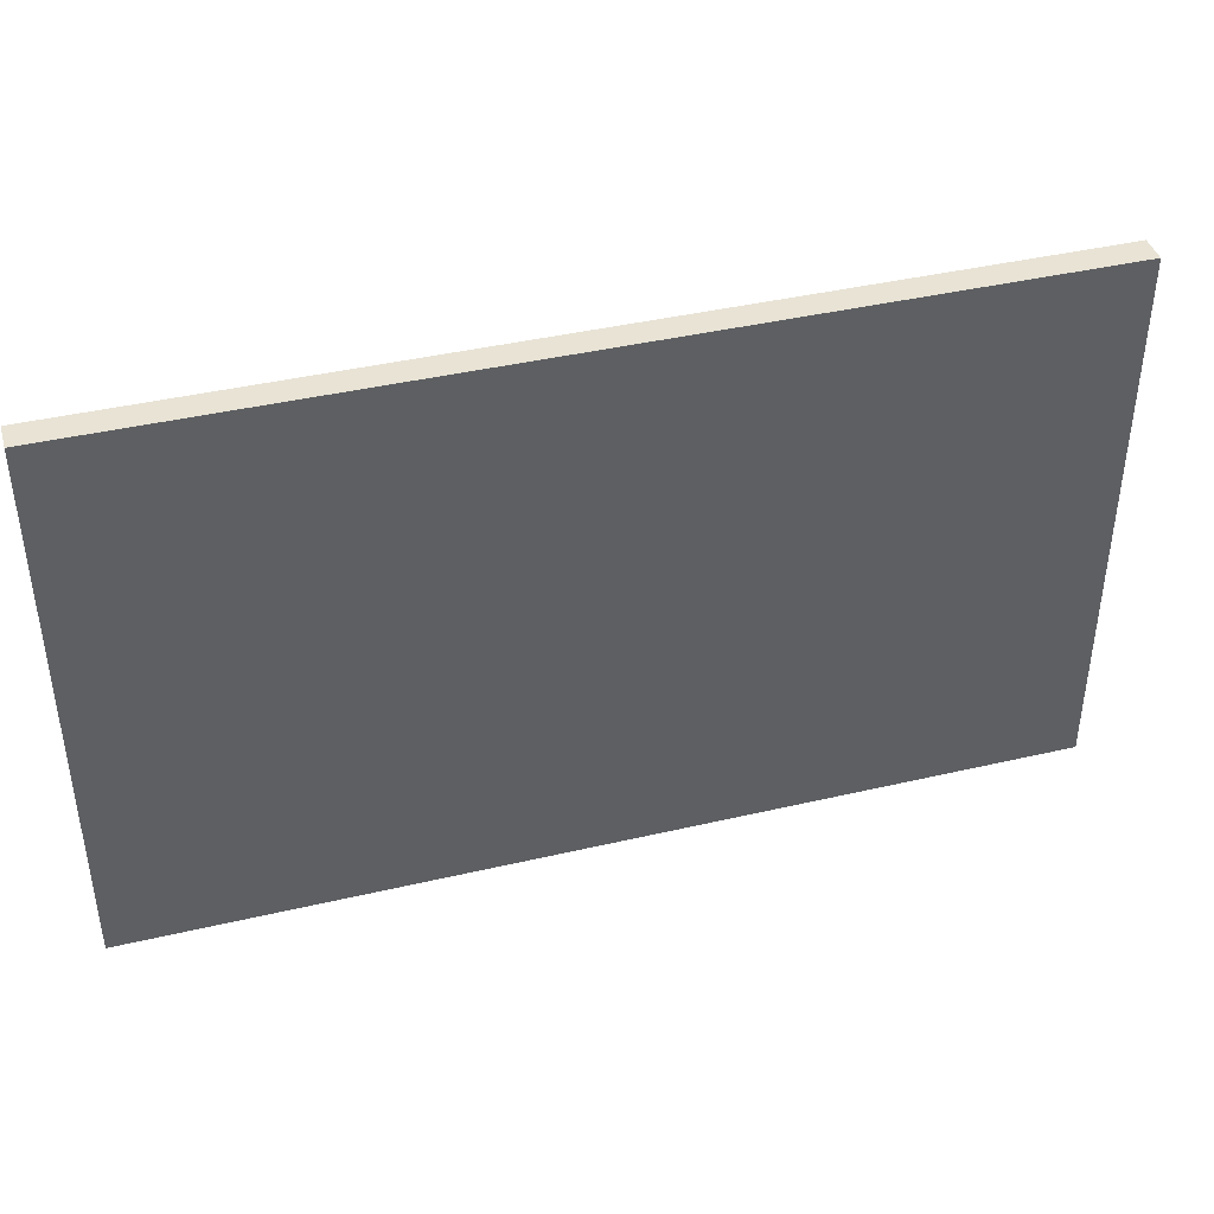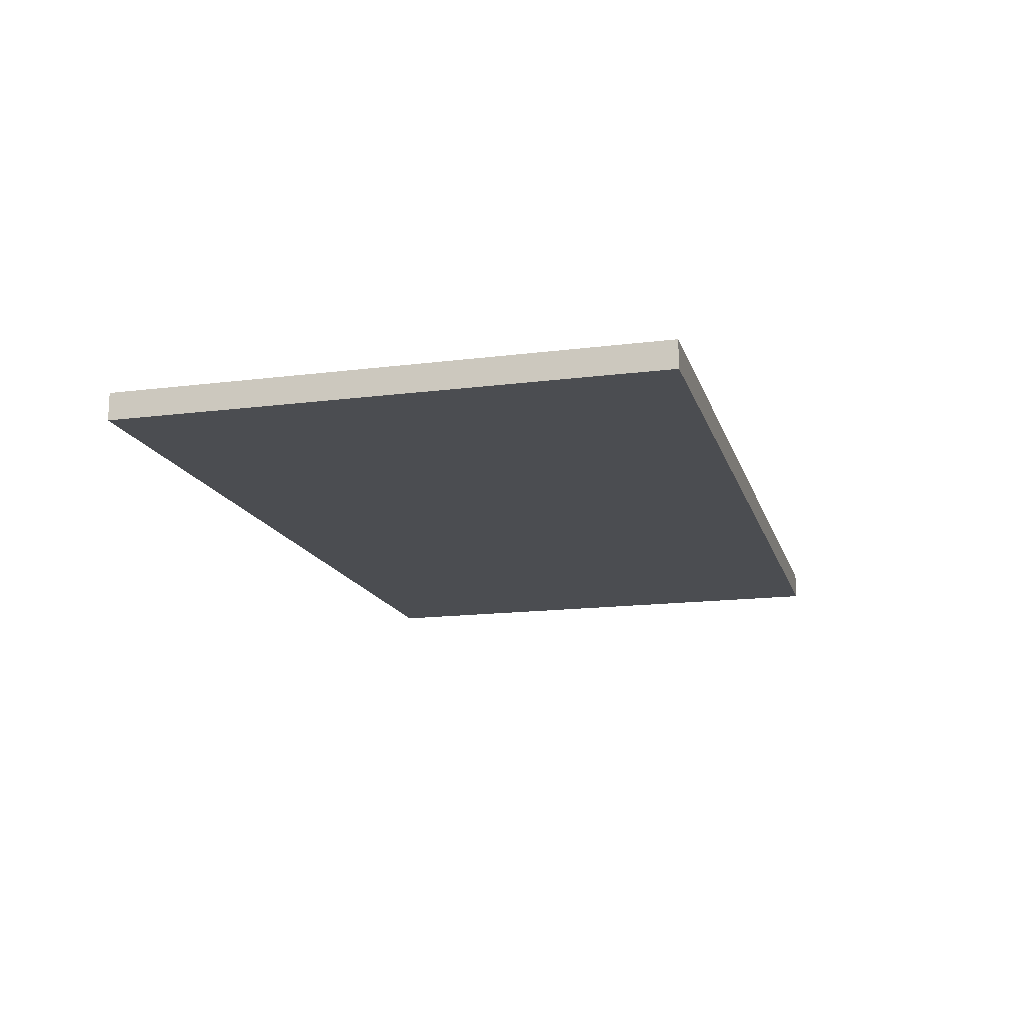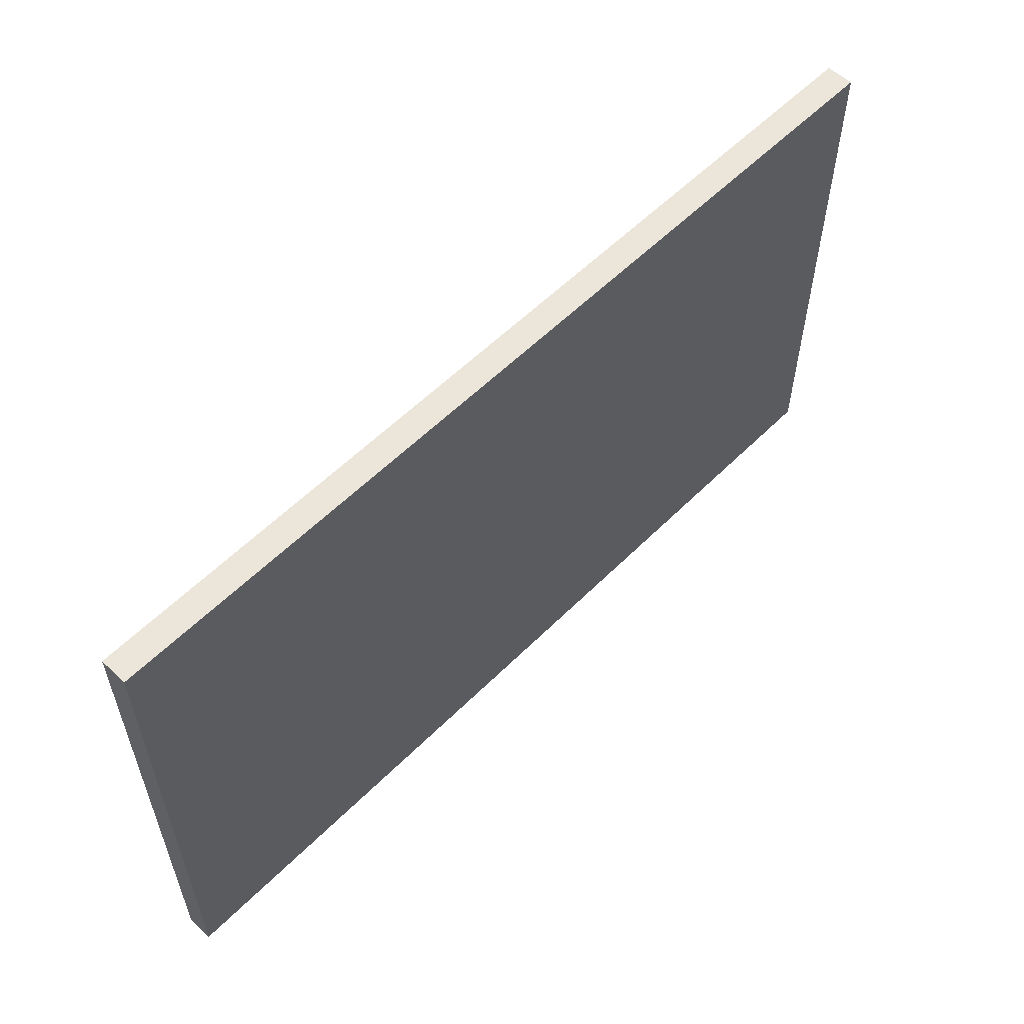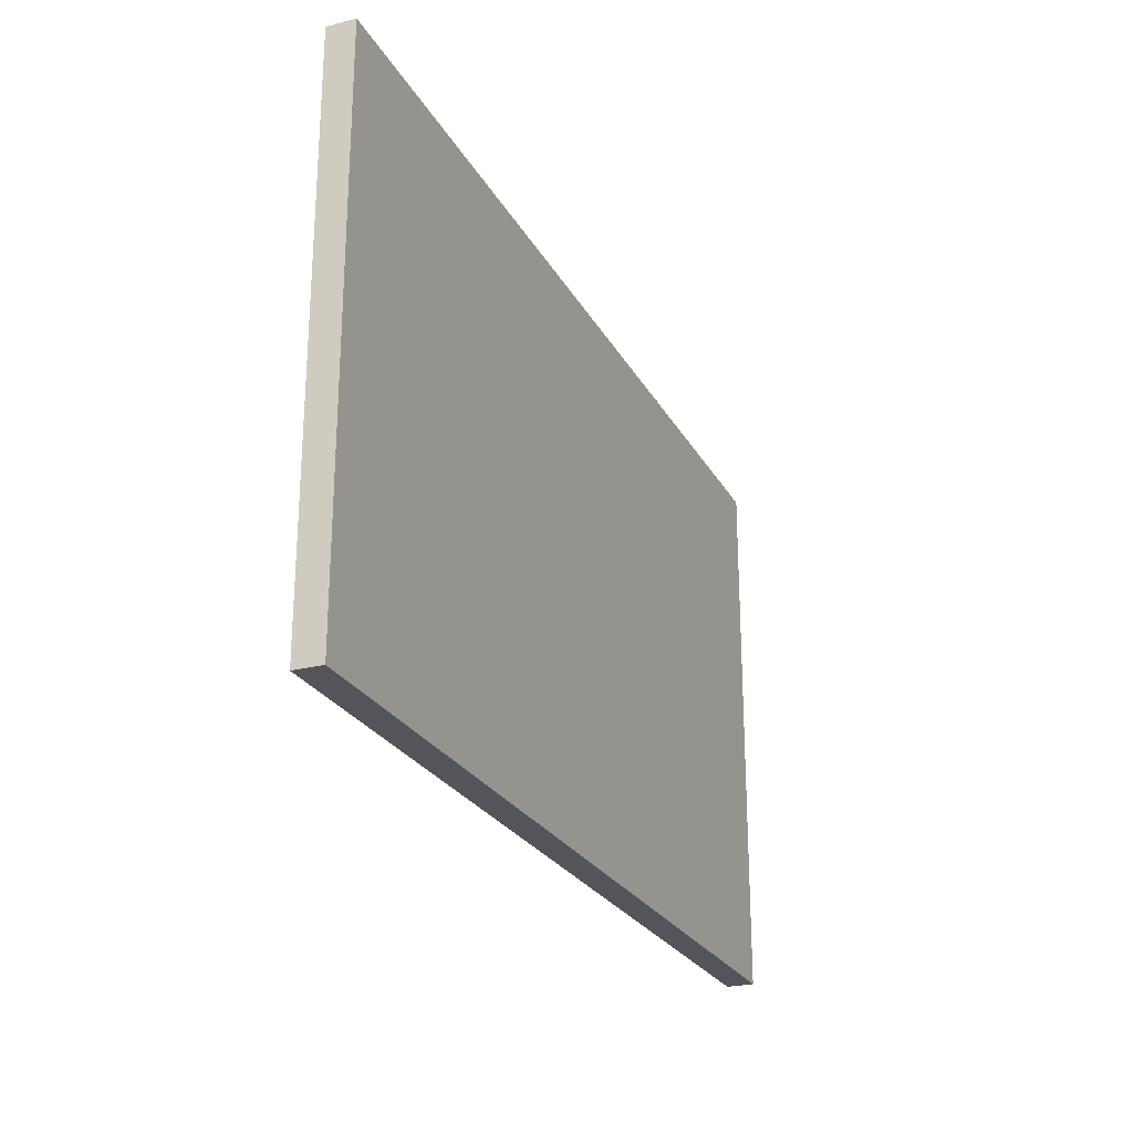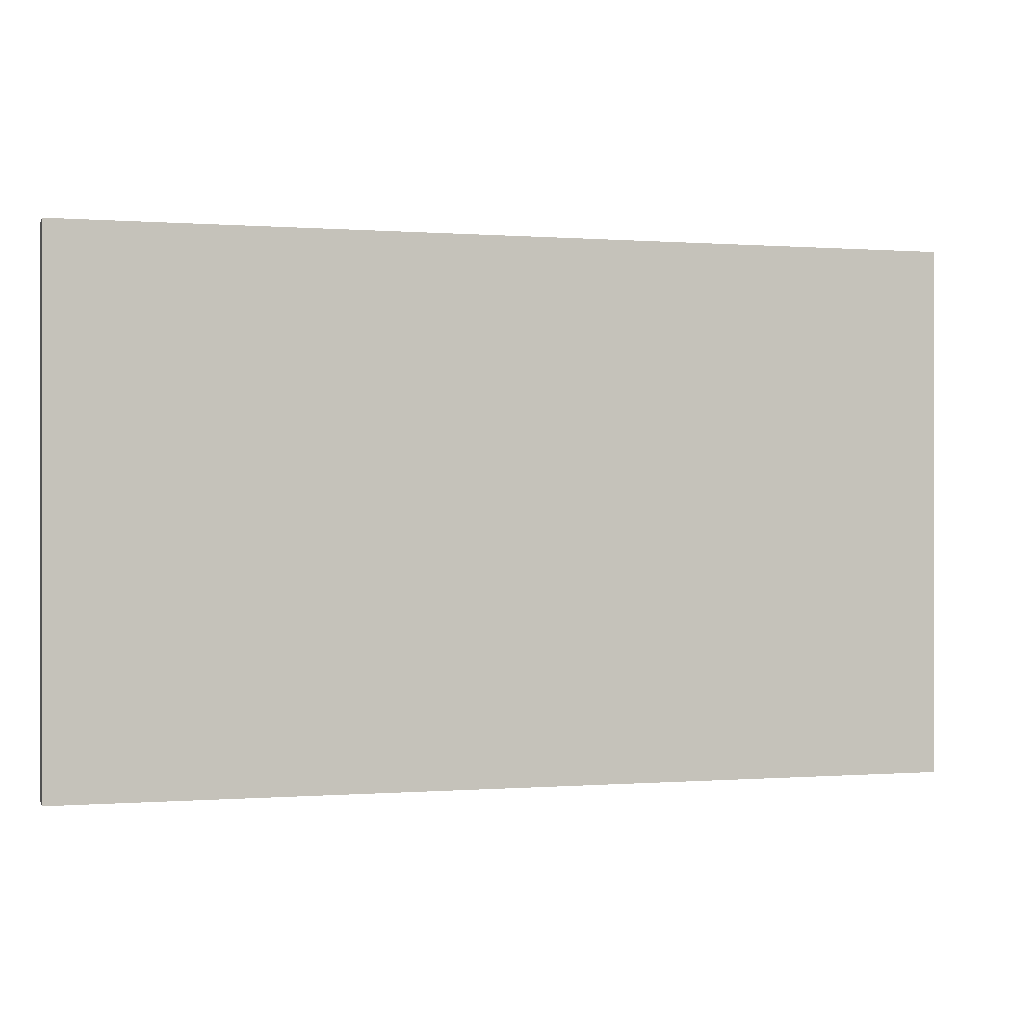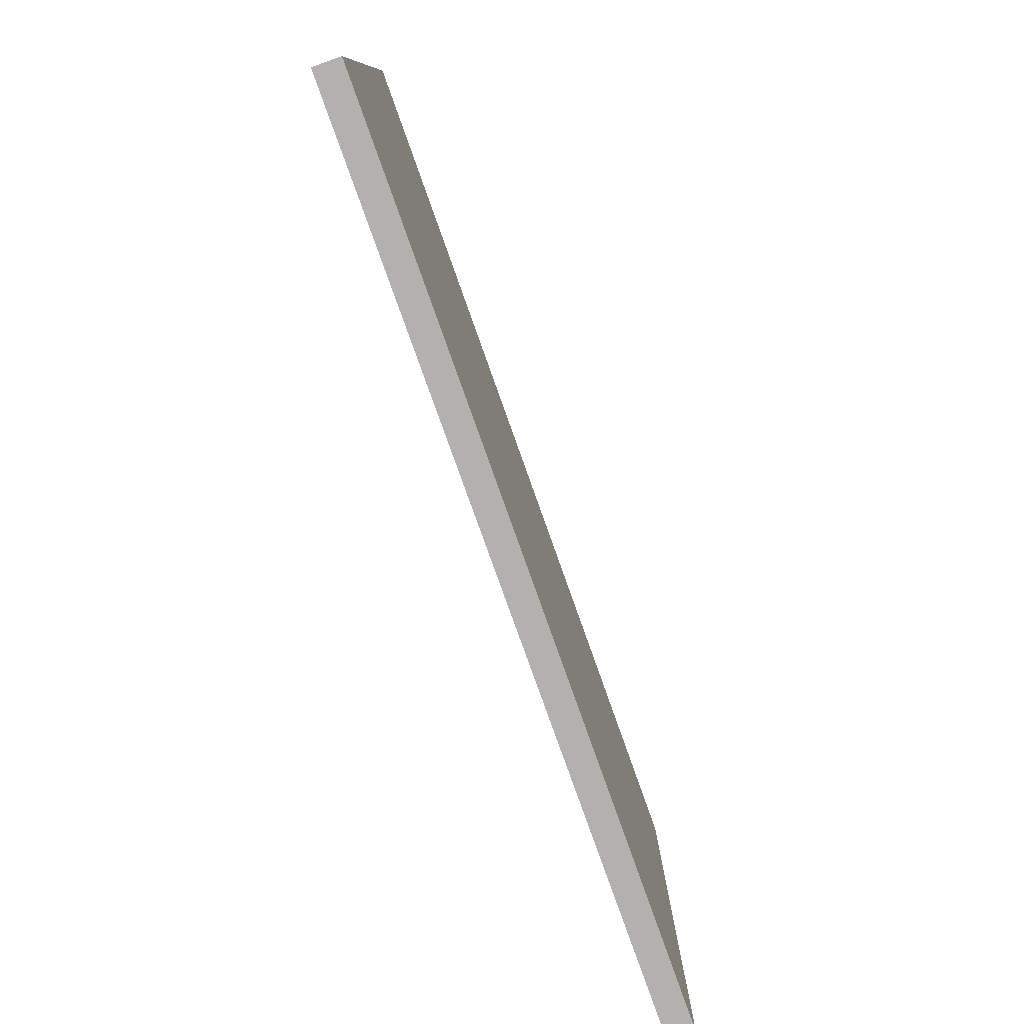
<metadata>
{"format":"obj","ext":"obj","renderer":"f3d","projection":"perspective","resolution":1024,"background":"white","views":[{"elev":41.0,"azim":164.1,"up":"+Y"},{"elev":-15.6,"azim":105.0,"up":"+Z"},{"elev":57.1,"azim":134.1,"up":"+Y"},{"elev":-25.0,"azim":112.7,"up":"+Y"},{"elev":0.0,"azim":-16.1,"up":"+Y"},{"elev":-79.2,"azim":-70.4,"up":"+Y"}]}
</metadata>
<code>
g obj_30596532
v -50 29.61 0
v -50 -30.06 0
v -50 29.61 3
v -50 -30.06 3
v 50 29.61 0
v 50 29.61 3
v 50 -30.06 0
v 50 -30.06 3
f 1 2 3
f 3 2 4
f 5 1 6
f 6 1 3
f 7 5 8
f 8 5 6
f 2 7 4
f 4 7 8
f 4 8 3
f 3 8 6
f 7 2 5
f 5 2 1

</code>
